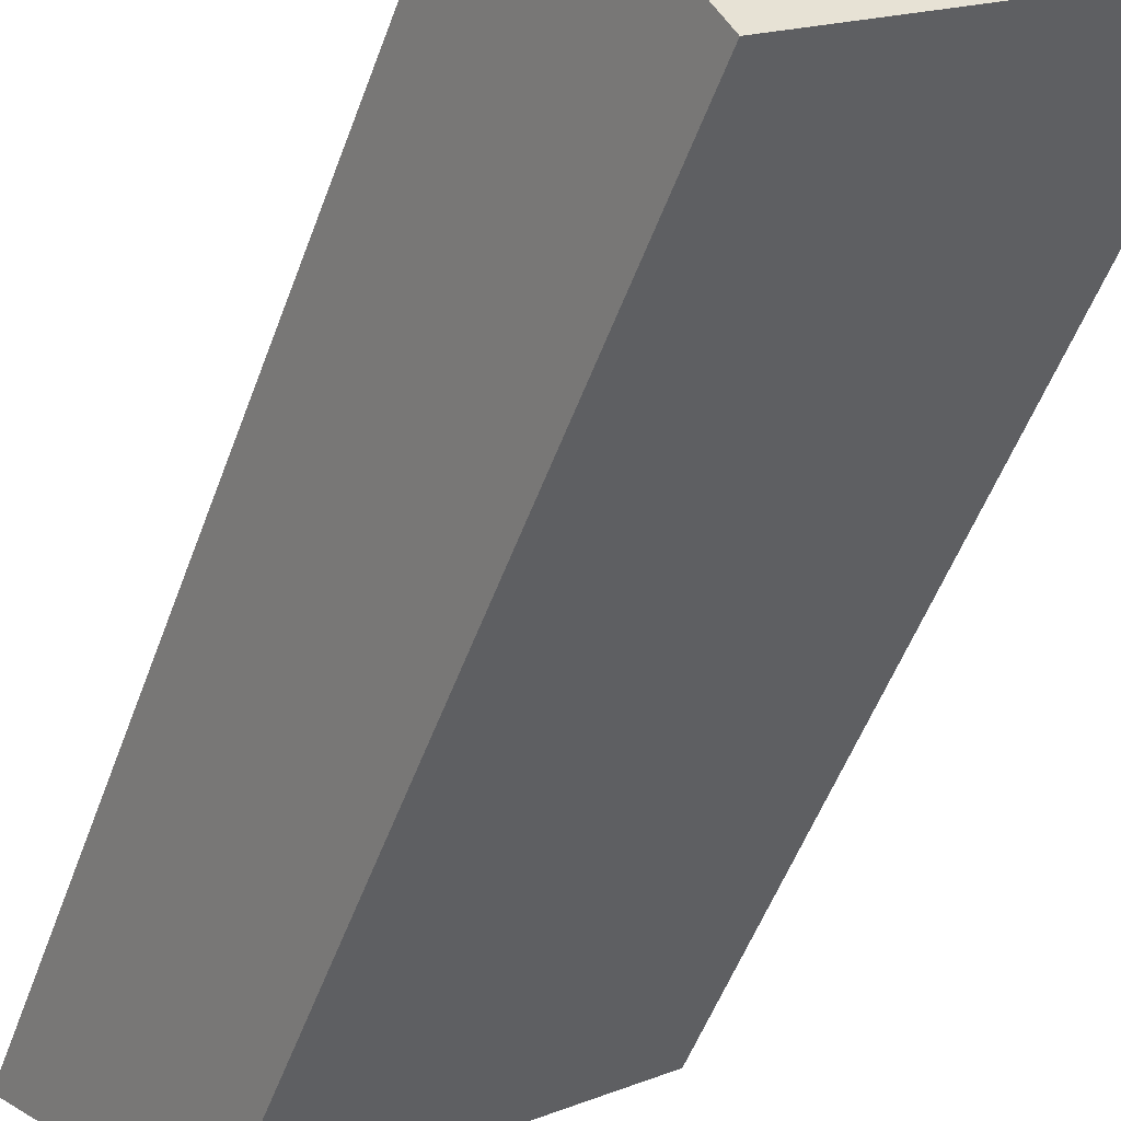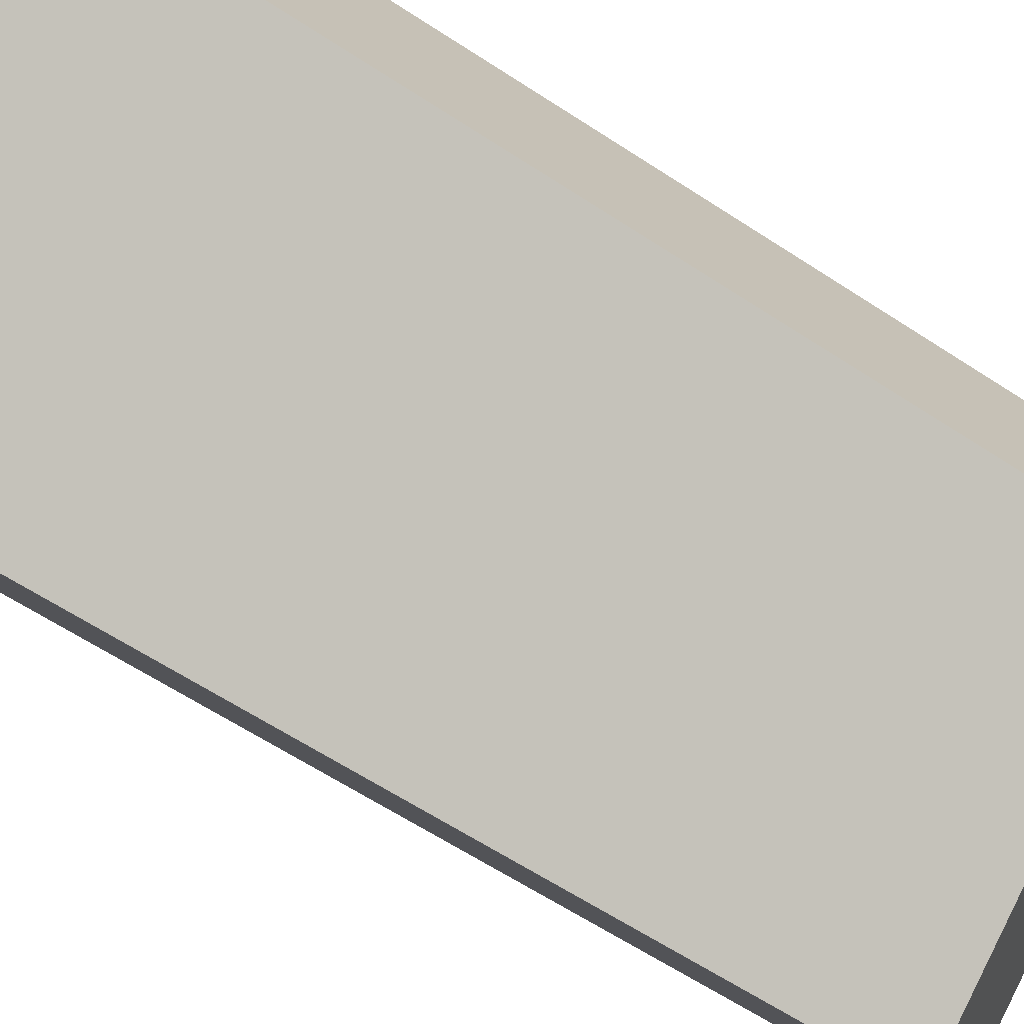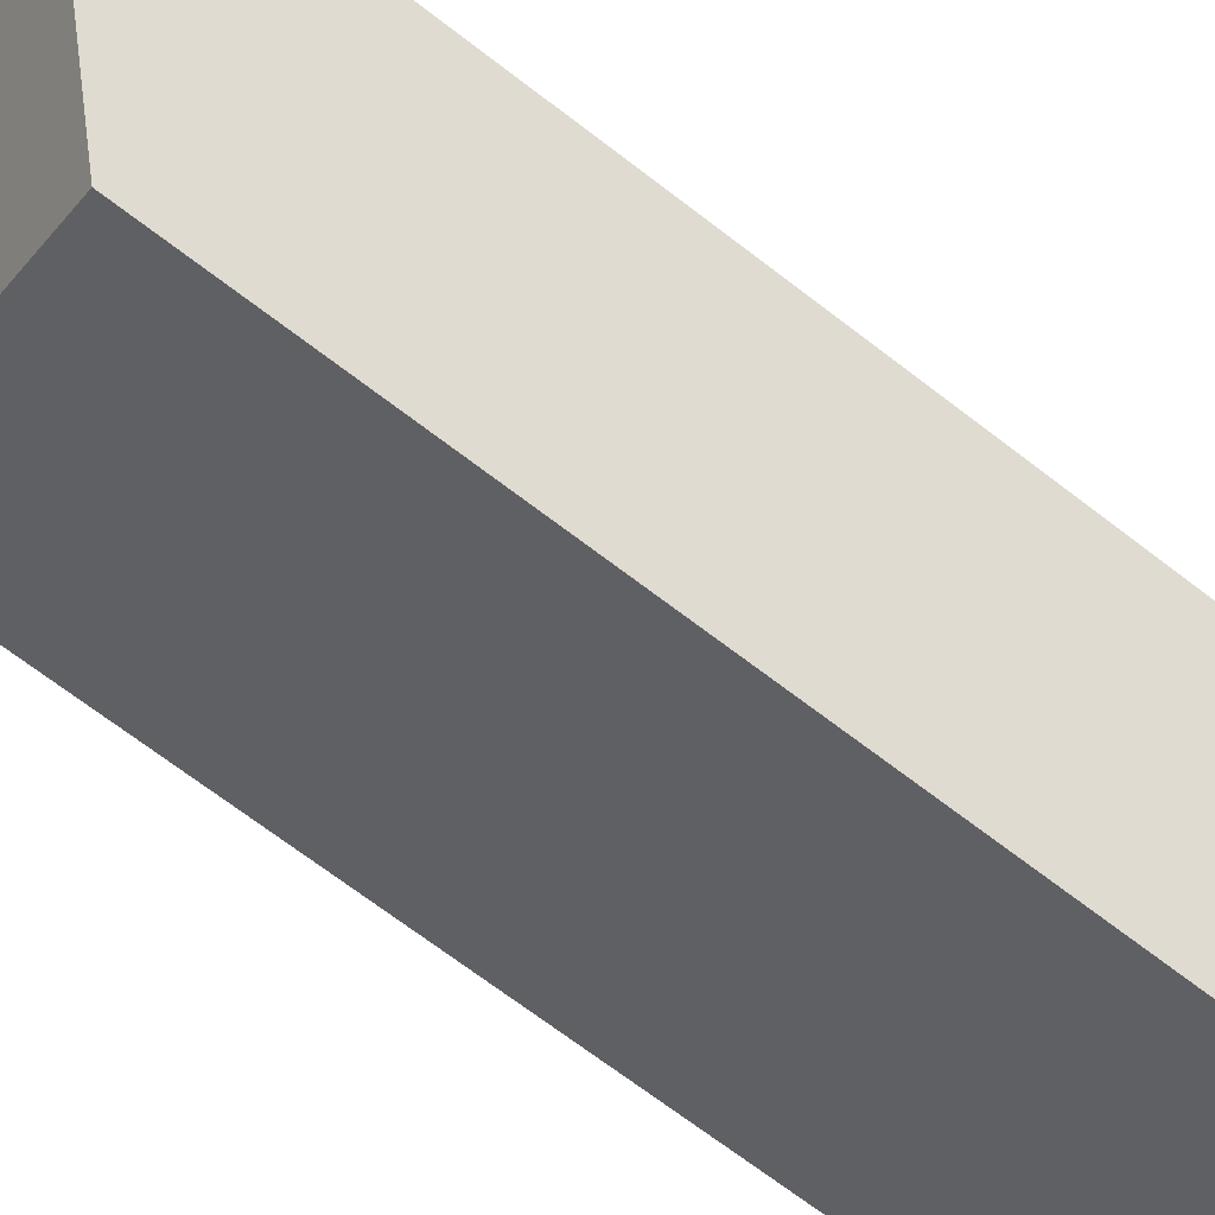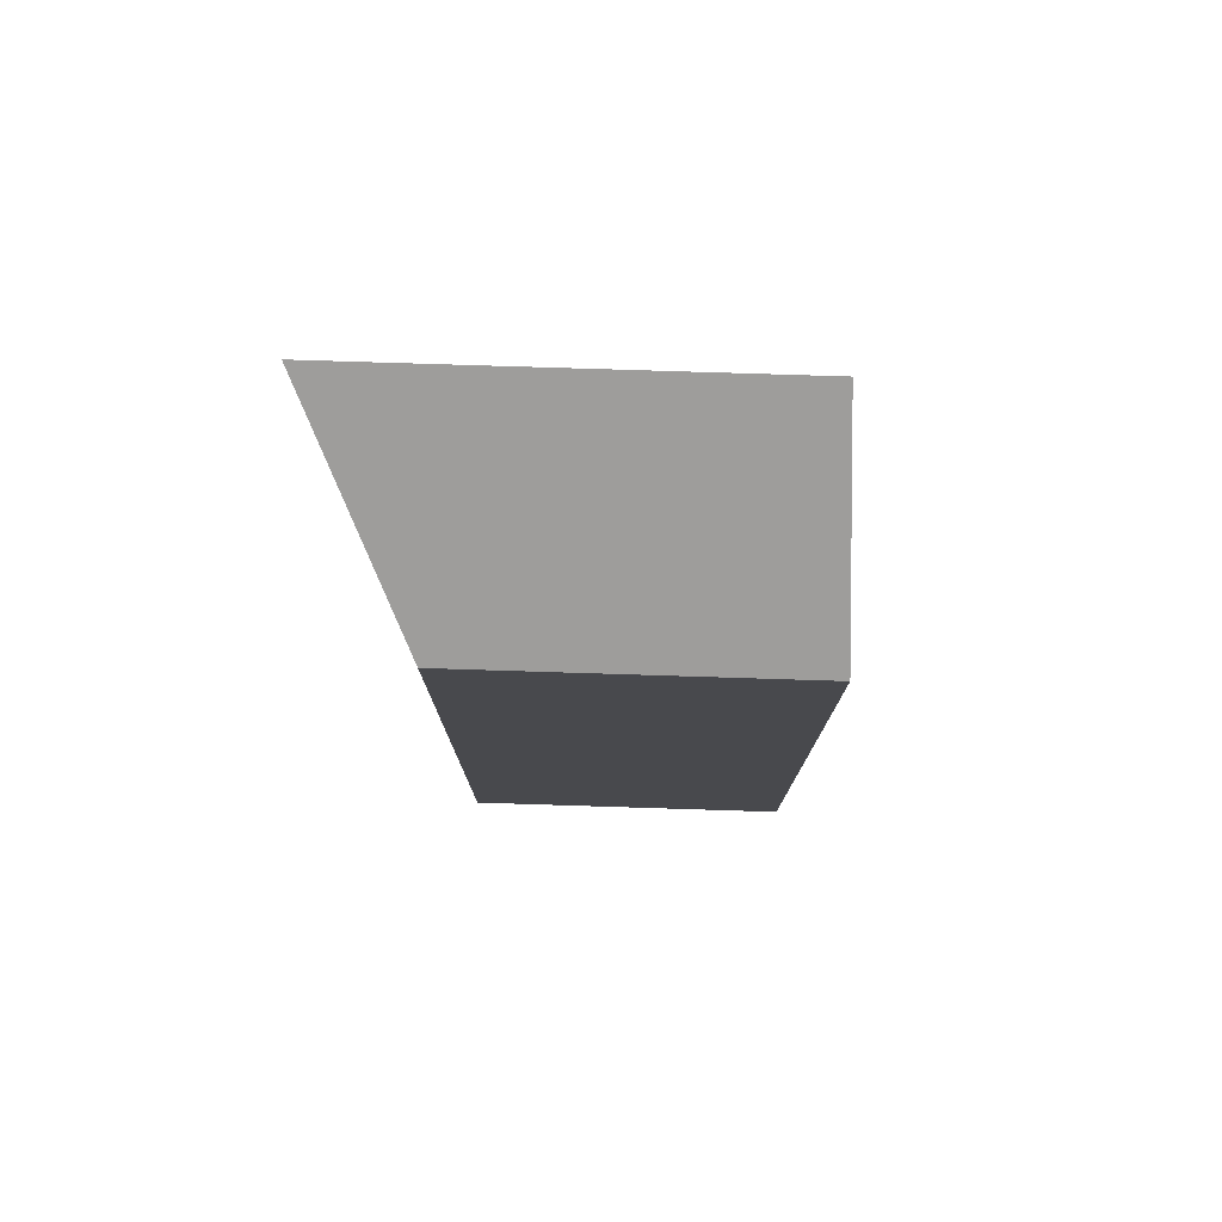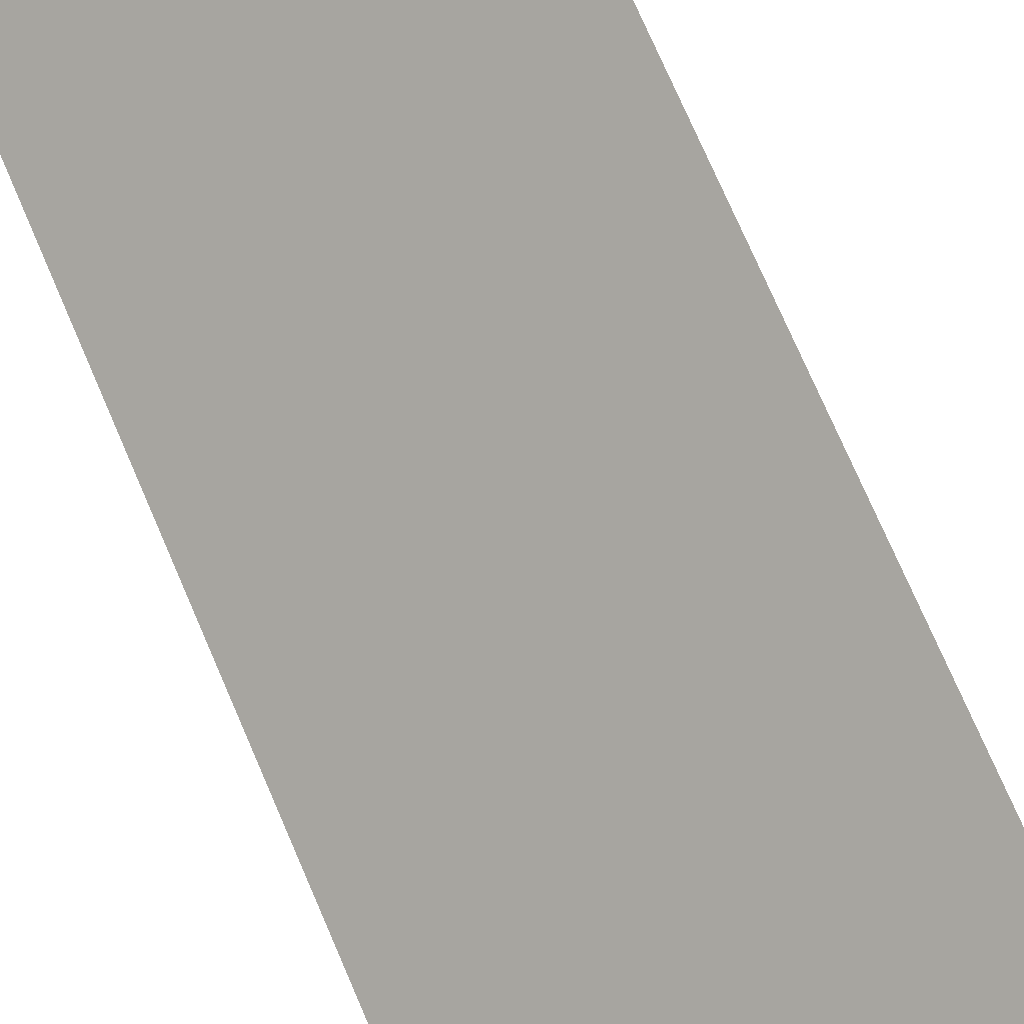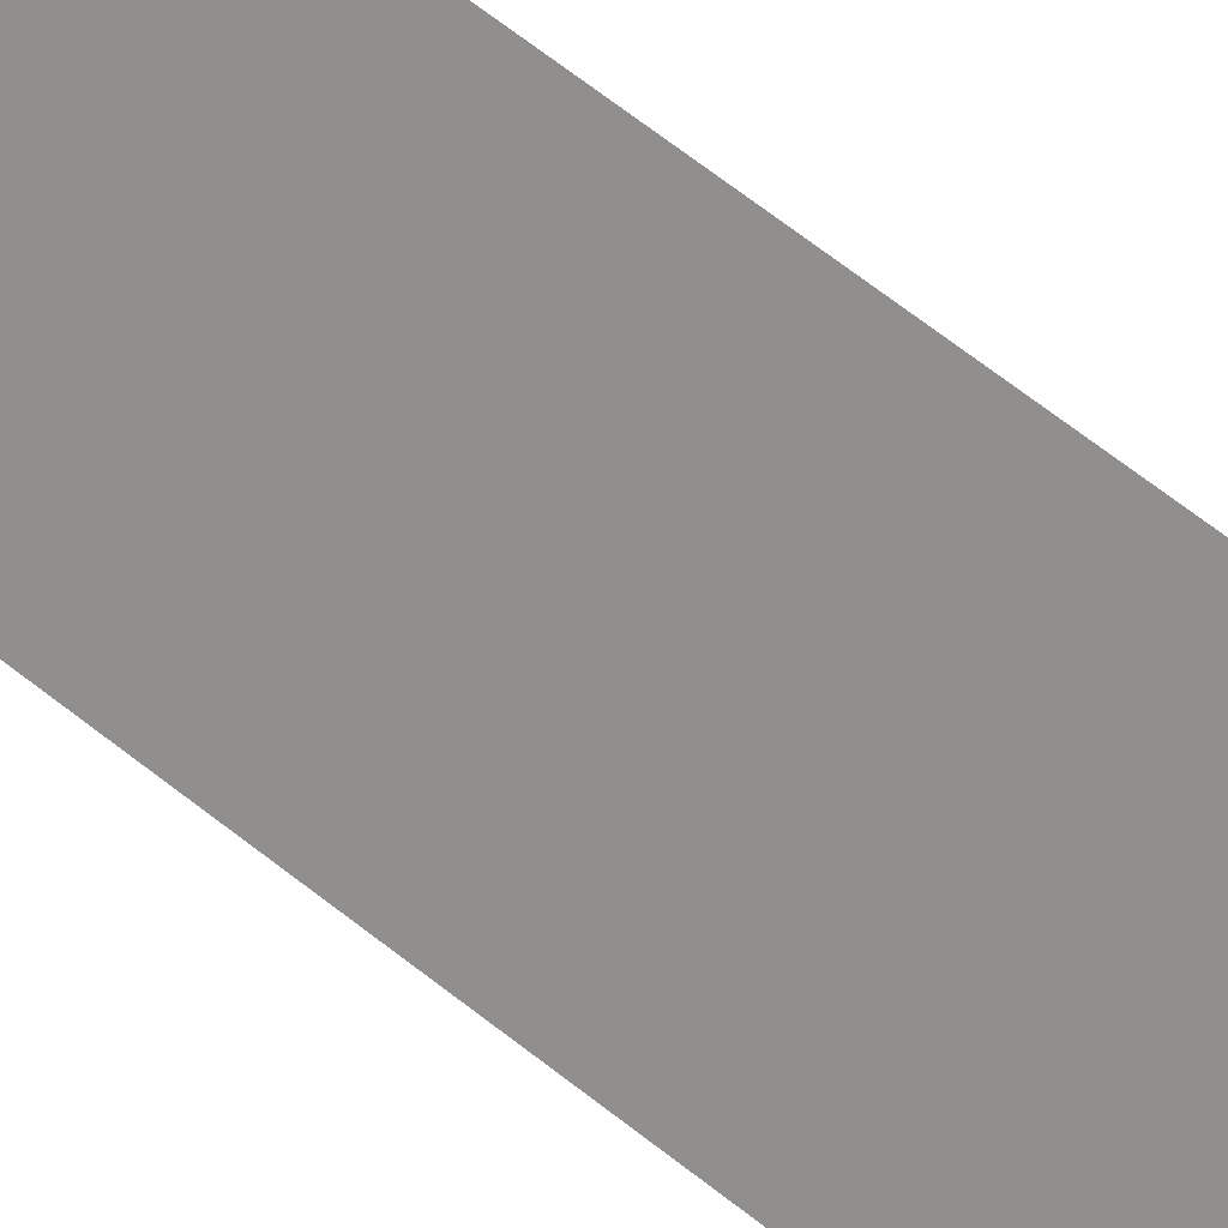
<metadata>
{"format":"obj","ext":"obj","renderer":"f3d","projection":"perspective","resolution":1024,"background":"white","views":[{"elev":-49.7,"azim":-19.0,"up":"+Z"},{"elev":-60.9,"azim":55.9,"up":"+Z"},{"elev":-69.3,"azim":-127.6,"up":"+Z"},{"elev":77.6,"azim":145.8,"up":"+Y"},{"elev":76.2,"azim":-23.5,"up":"+Z"},{"elev":78.7,"azim":-53.5,"up":"+Z"}]}
</metadata>
<code>
v  0 0 0
v  9.649 -3.645e-17 0.5953
v  8.657 -3.851e-16 6.29
v  2.785 2.689e-16 -4.392
v  9.649 20.12 0.5947
v  0.0004981 23.32 -0.000738
v  8.657 23.32 6.289
v  2.785 20.12 -4.392
g defaultobject
f 1 2 3
f 2 1 4
f 5 6 7
f 6 5 8
f 6 4 1
f 4 6 8
f 4 5 2
f 5 4 8
f 2 7 3
f 7 2 5
f 7 1 3
f 1 7 6

</code>
